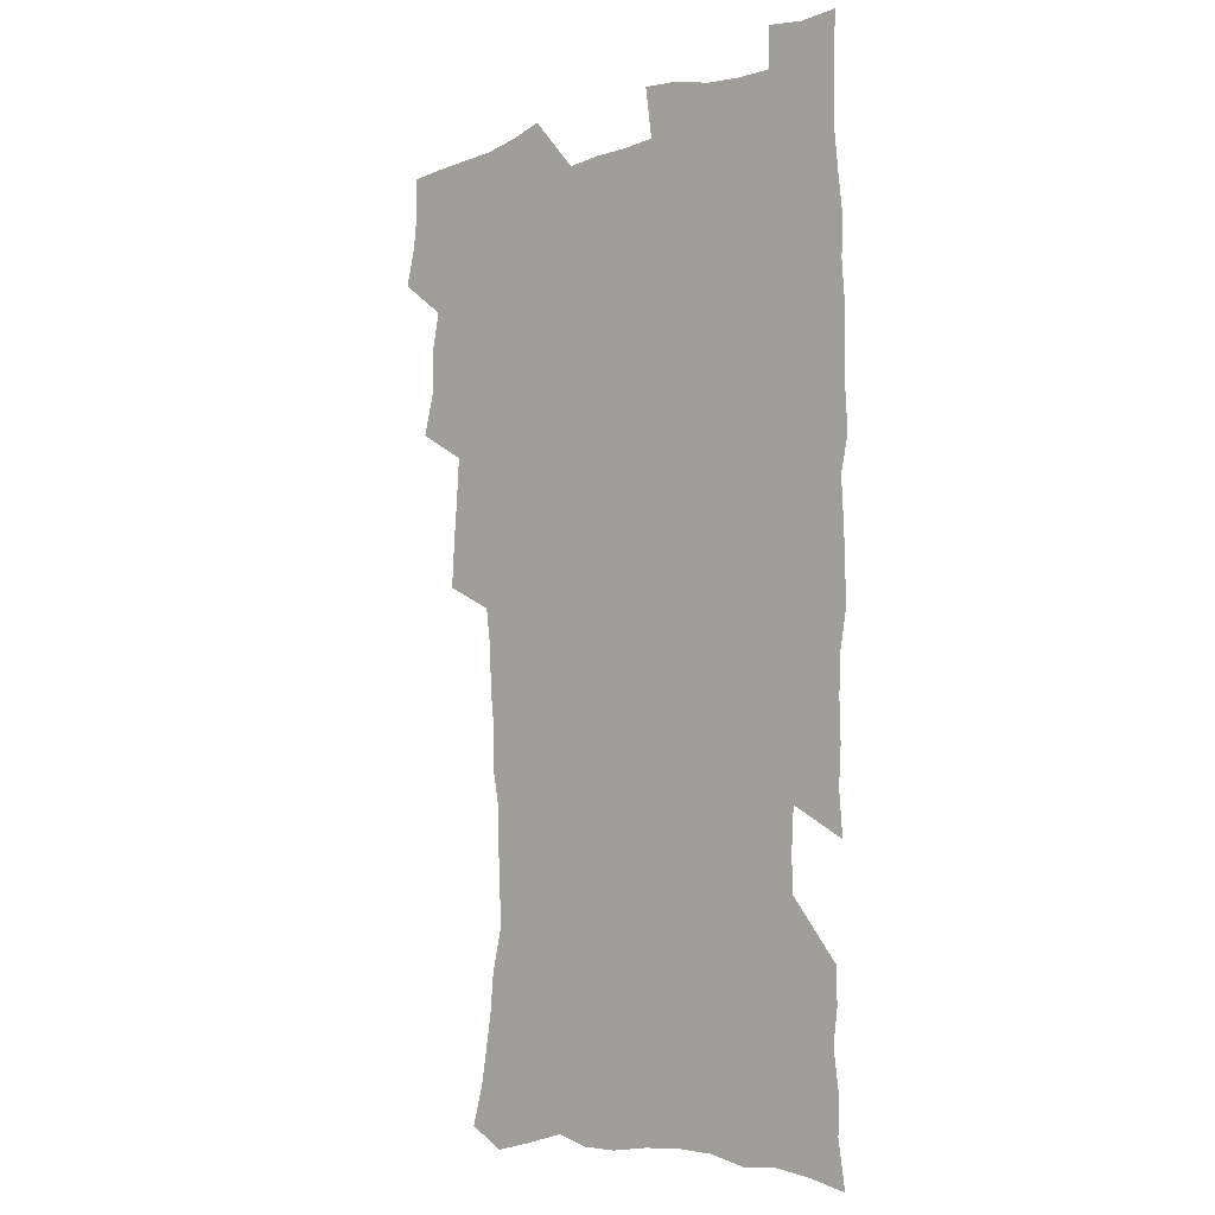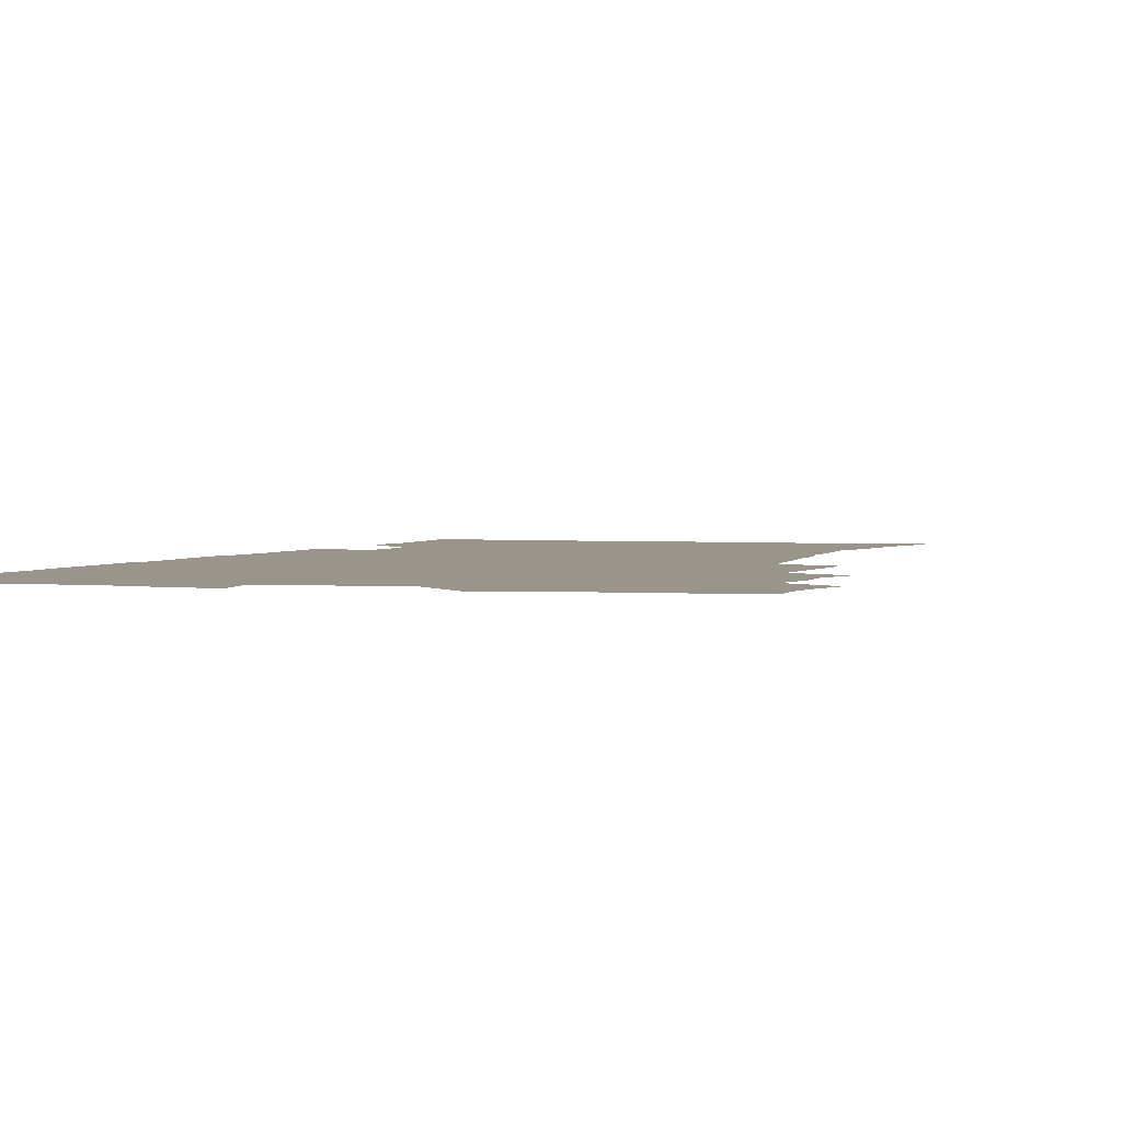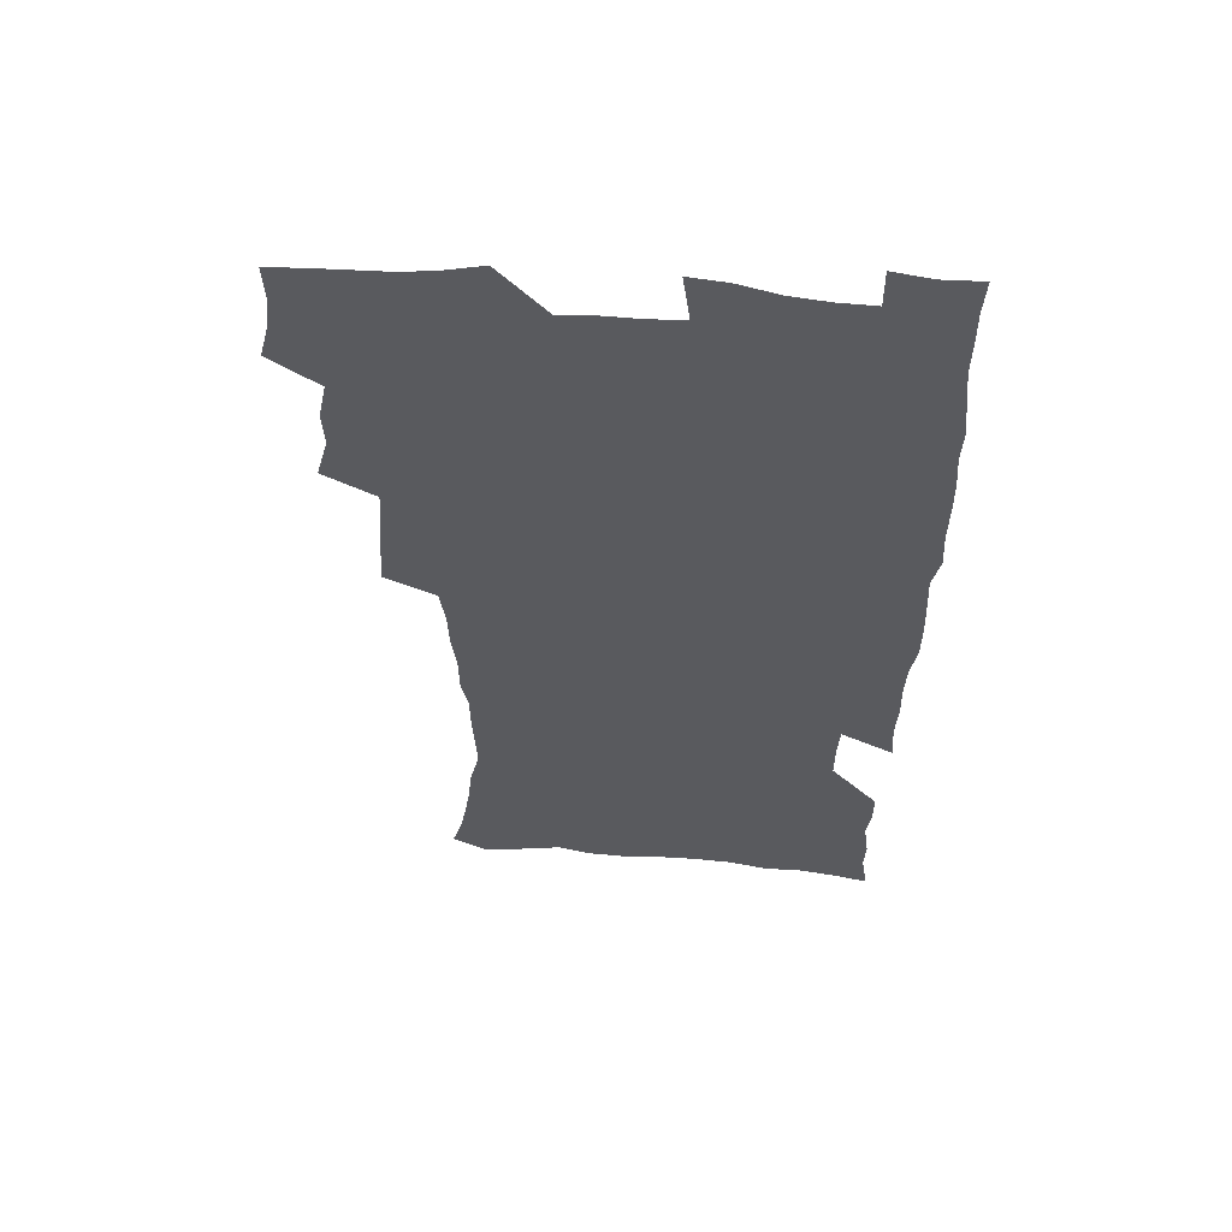
<metadata>
{"format":"obj","ext":"obj","renderer":"f3d","projection":"perspective","resolution":1024,"background":"white","views":[{"elev":-6.8,"azim":43.8,"up":"+Y"},{"elev":2.0,"azim":-162.6,"up":"+Z"},{"elev":58.2,"azim":4.9,"up":"+Y"}]}
</metadata>
<code>
v 475.2 523 0
v 479.1 538.6 0
v 480.7 553.4 0
v 480.1 568.4 0
v 487.2 457.1 0
v 492.1 475.7 0
v 491.4 491.3 0
v 494.7 508.1 0
v 495.4 523.3 0
v 497.5 538.4 0
v 496.7 553.4 0
v 495 569.4 0
v 504.5 391.7 0
v 505.6 409.6 0
v 506.9 427.4 0
v 508 444.8 0
v 509.4 461.7 0
v 510.5 477.9 0
v 511.4 493.5 0
v 510.8 508.4 0
v 514.1 524.1 0
v 513.2 538.7 0
v 512 553.7 0
v 510.1 570 0
v 519.5 176.7 0
v 524 192.2 0
v 526.4 206.4 0
v 528.8 221.3 0
v 530 236 0
v 534.4 254.8 0
v 533.6 268.9 0
v 532.9 284 0
v 532.7 300.8 0
v 529.9 315 0
v 529.8 332.5 0
v 527.9 348.2 0
v 527.3 365.7 0
v 525.1 381.5 0
v 525.7 399.3 0
v 526.8 416.7 0
v 526.5 432.5 0
v 527.8 449.1 0
v 527.4 464.1 0
v 529 480 0
v 529.8 495 0
v 528.6 509.5 0
v 529.2 524.2 0
v 528.4 539 0
v 526.9 554.3 0
v 524.9 570.6 0
v 533.9 168.3 0
v 540.8 186.3 0
v 541.8 199.4 0
v 544.3 214.9 0
v 549.1 233.7 0
v 549.6 248.7 0
v 550.5 264.2 0
v 548.9 277.6 0
v 548.4 292.8 0
v 548.4 309.6 0
v 547.7 325.6 0
v 546.9 341.3 0
v 544.9 355.9 0
v 545.6 373.5 0
v 543.3 387.8 0
v 543 403.8 0
v 543.6 420.3 0
v 543.1 435.3 0
v 543.4 450.8 0
v 544.6 466.4 0
v 544.2 480.8 0
v 545.3 495.8 0
v 546.4 510.1 0
v 545.4 524.2 0
v 543.5 539.6 0
v 541.3 556.3 0
v 539.2 573 0
v 549.6 171.9 0
v 554.2 188.1 0
v 558.5 205.8 0
v 562.6 224.5 0
v 563.8 239.9 0
v 565.6 256.9 0
v 565.3 271.2 0
v 564.6 285.4 0
v 563 299 0
v 562.6 314.9 0
v 562.3 330.9 0
v 560.8 345.2 0
v 561.2 362.3 0
v 560.5 377.3 0
v 558.9 391.5 0
v 558.7 407.1 0
v 559.1 422.6 0
v 559.7 438.2 0
v 560.1 453.2 0
v 560 467.7 0
v 560.4 482.3 0
v 560.6 496.5 0
v 560.6 510.5 0
v 559.9 524.5 0
v 558.7 539.4 0
v 557.4 554.9 0
v 553.2 576.7 0
v 567.2 176.5 0
v 570.6 192.7 0
v 575.4 213.1 0
v 577.5 230 0
v 577.9 244.7 0
v 578.3 259.9 0
v 578 274.1 0
v 577.7 289 0
v 576.3 302.3 0
v 577.1 320.4 0
v 576.2 334.7 0
v 574.8 348.5 0
v 575.6 365.9 0
v 574 379.3 0
v 575.3 396.3 0
v 575 410.7 0
v 574.4 424.8 0
v 574.5 439.8 0
v 574.9 454.5 0
v 573.8 468.1 0
v 574.7 482.8 0
v 575.1 497.1 0
v 574.7 510.9 0
v 573.9 525.2 0
v 573.9 538.9 0
v 572.3 554.6 0
v 580.3 172.8 0
v 586 196.2 0
v 589 215.2 0
v 590 231 0
v 590.6 246.5 0
v 590.8 261.5 0
v 591.1 277.5 0
v 590.4 291.2 0
v 589.8 305.9 0
v 590 321.9 0
v 589.5 336.9 0
v 589.4 352.6 0
v 589.2 367.9 0
v 589.1 382.9 0
v 588.9 397.4 0
v 588.3 410.9 0
v 588.9 426.7 0
v 588.3 440.3 0
v 588.9 455.3 0
v 588.6 469.2 0
v 588.8 483.2 0
v 589.2 497.2 0
v 589.1 511.1 0
v 588.6 525.2 0
v 587.9 539.7 0
v 586.7 555.6 0
v 595.7 172.4 0
v 599.5 194.3 0
v 602.8 218.7 0
v 603.5 234.4 0
v 603.8 249.4 0
v 603.7 263.5 0
v 603.7 278.2 0
v 603.7 294.1 0
v 603.6 309.8 0
v 603.2 323.8 0
v 603.2 339.8 0
v 603 354.9 0
v 602.8 369.6 0
v 602.7 384 0
v 602.6 398.5 0
v 602.7 413 0
v 602.8 427.6 0
v 603.2 442.4 0
v 603 456 0
v 603.2 470.1 0
v 603.2 483.8 0
v 602.9 497.5 0
v 603.2 511.4 0
v 602.9 525.5 0
v 602.1 540.4 0
v 601.4 555.5 0
v 612.1 174.6 0
v 614 195.8 0
v 615.6 218 0
v 616 234.1 0
v 616.2 249.8 0
v 616.1 262.7 0
v 616.5 280.6 0
v 616.4 294.3 0
v 616.3 309.6 0
v 616.2 325 0
v 616.3 341.5 0
v 616.2 355.5 0
v 616 369.8 0
v 615.9 383.7 0
v 616.1 398.5 0
v 616.2 412.3 0
v 616.4 427.6 0
v 616.5 442.1 0
v 616.7 456 0
v 616.8 470.2 0
v 616.9 484 0
v 617.3 497.8 0
v 617.2 511.6 0
v 617.2 525.4 0
v 616.9 539.8 0
v 615.9 556.3 0
v 613 577.6 0
v 628.1 175.4 0
v 628.4 197.5 0
v 628.6 217.1 0
v 628.7 234 0
v 628.8 249 0
v 629 265.4 0
v 629 280.6 0
v 629.1 294.8 0
v 629.1 309.1 0
v 629.2 323.4 0
v 629.2 340.6 0
v 629.2 355.6 0
v 629.3 369.9 0
v 629.4 385 0
v 629.5 398.5 0
v 629.7 413 0
v 630 427.1 0
v 630 442 0
v 630.4 455.6 0
v 630.3 470.3 0
v 630.6 483.7 0
v 630.9 497.6 0
v 631.3 511.5 0
v 631.4 525.6 0
v 631.2 540.3 0
v 630.8 555.5 0
v 628.3 575.9 0
v 643.7 174.6 0
v 642.4 197.1 0
v 641.8 216 0
v 641.8 231.9 0
v 641.5 248.5 0
v 641.9 263.3 0
v 641.6 279.6 0
v 641.6 294.7 0
v 642 308.3 0
v 642 325.8 0
v 642.1 340.1 0
v 642.3 354.6 0
v 642.6 368.9 0
v 642.7 383.6 0
v 642.9 398 0
v 643 412.7 0
v 643.9 426 0
v 643.6 441.3 0
v 644.2 455.2 0
v 644 469.8 0
v 644.3 483.6 0
v 645.1 497.4 0
v 645.3 511.3 0
v 645.8 525.3 0
v 646.2 539.3 0
v 645.7 554.7 0
v 645.1 571.6 0
v 659.6 171.1 0
v 656.9 194.6 0
v 655.3 214 0
v 655 229.9 0
v 655.7 243.9 0
v 654.6 261.9 0
v 654.7 277 0
v 654.8 292.2 0
v 654.9 307.7 0
v 655.4 322.6 0
v 655.6 337.6 0
v 656.1 352.2 0
v 656.1 367.4 0
v 656.3 382.1 0
v 656.7 396.6 0
v 656.9 411.1 0
v 657.4 425.4 0
v 659.3 438.6 0
v 658.4 454.4 0
v 659.2 468.2 0
v 658.8 482.8 0
v 658.9 497.1 0
v 658.9 510.9 0
v 660.5 525 0
v 660.3 539.4 0
v 660.4 554 0
v 660.3 569.9 0
v 674.2 172 0
v 672.5 189.5 0
v 669.8 210 0
v 669.3 226 0
v 668.5 242.6 0
v 668.3 257.7 0
v 668.1 273.2 0
v 668.2 288.8 0
v 669.2 303.2 0
v 669.1 319.3 0
v 671 332.5 0
v 670.2 349.2 0
v 670.7 363.9 0
v 671.1 378.7 0
v 672.3 392.9 0
v 671.8 408.5 0
v 671.7 423.7 0
v 672.9 437.8 0
v 672.6 453.1 0
v 673.3 467.2 0
v 673.1 482 0
v 673.4 496.3 0
v 676.1 510.5 0
v 675.5 524.9 0
v 674.9 539.6 0
v 675 554 0
v 675.1 569.6 0
v 675 586.5 0
v 689.3 169.7 0
v 686.1 189.1 0
v 684.7 205.8 0
v 684.7 220.6 0
v 683.1 237.6 0
v 681.9 253.6 0
v 682.6 267.2 0
v 682.6 283.1 0
v 683.6 298.5 0
v 683.9 314.3 0
v 684.6 329.6 0
v 685 344.8 0
v 685.8 359.6 0
v 686.4 374.6 0
v 688.1 388.9 0
v 687.8 404.7 0
v 687.9 420 0
v 689 434.7 0
v 688.6 450.3 0
v 688.5 465.3 0
v 690.2 479.6 0
v 689.5 494.8 0
v 691.2 509.3 0
v 690.1 524.9 0
v 689.9 539.5 0
v 689.5 553.8 0
v 690.1 568.7 0
v 690.7 584 0
v 704.7 166 0
v 702 184.1 0
v 702.6 198.4 0
v 700.4 215.1 0
v 702.2 228.1 0
v 702.2 242.7 0
v 705.5 286 0
v 704.1 303.7 0
v 705.1 319.2 0
v 704.7 335.7 0
v 705.3 351.2 0
v 707.9 365.5 0
v 708 381.3 0
v 707.4 397.7 0
v 706.7 414.2 0
v 709.8 428.5 0
v 708.9 444.8 0
v 709.2 460.4 0
v 709.1 476.1 0
v 708 492 0
v 708.7 507.1 0
v 706.9 523.5 0
v 705.4 539.3 0
v 705.7 554.2 0
v 705.5 568.9 0
v 706.4 584.7 0
f 8 9 1
f 1 9 2
f 9 10 2
f 2 10 3
f 10 11 3
f 3 11 4
f 11 12 4
f 16 17 5
f 5 17 6
f 17 18 6
f 6 18 7
f 18 19 7
f 7 19 8
f 19 20 8
f 8 20 9
f 20 21 9
f 9 21 10
f 21 22 10
f 10 22 11
f 22 23 11
f 11 23 12
f 23 24 12
f 38 39 13
f 13 39 14
f 39 40 14
f 14 40 15
f 40 41 15
f 15 41 16
f 41 42 16
f 16 42 17
f 42 43 17
f 17 43 18
f 43 44 18
f 18 44 19
f 44 45 19
f 19 45 20
f 45 46 20
f 20 46 21
f 46 47 21
f 21 47 22
f 47 48 22
f 22 48 23
f 48 49 23
f 23 49 24
f 49 50 24
f 51 52 25
f 25 52 26
f 52 53 26
f 26 53 27
f 53 54 27
f 27 54 28
f 54 55 28
f 28 55 29
f 55 56 29
f 29 56 30
f 56 57 30
f 30 57 31
f 57 58 31
f 31 58 32
f 58 59 32
f 32 59 33
f 59 60 33
f 33 60 34
f 60 61 34
f 34 61 35
f 61 62 35
f 35 62 36
f 62 63 36
f 36 63 37
f 63 64 37
f 37 64 38
f 64 65 38
f 38 65 39
f 65 66 39
f 39 66 40
f 66 67 40
f 40 67 41
f 67 68 41
f 41 68 42
f 68 69 42
f 42 69 43
f 69 70 43
f 43 70 44
f 70 71 44
f 44 71 45
f 71 72 45
f 45 72 46
f 72 73 46
f 46 73 47
f 73 74 47
f 47 74 48
f 74 75 48
f 48 75 49
f 75 76 49
f 49 76 50
f 76 77 50
f 51 78 52
f 78 79 52
f 52 79 53
f 79 80 53
f 53 80 54
f 80 81 54
f 54 81 55
f 81 82 55
f 55 82 56
f 82 83 56
f 56 83 57
f 83 84 57
f 57 84 58
f 84 85 58
f 58 85 59
f 85 86 59
f 59 86 60
f 86 87 60
f 60 87 61
f 87 88 61
f 61 88 62
f 88 89 62
f 62 89 63
f 89 90 63
f 63 90 64
f 90 91 64
f 64 91 65
f 91 92 65
f 65 92 66
f 92 93 66
f 66 93 67
f 93 94 67
f 67 94 68
f 94 95 68
f 68 95 69
f 95 96 69
f 69 96 70
f 96 97 70
f 70 97 71
f 97 98 71
f 71 98 72
f 98 99 72
f 72 99 73
f 99 100 73
f 73 100 74
f 100 101 74
f 74 101 75
f 101 102 75
f 75 102 76
f 102 103 76
f 76 103 77
f 103 104 77
f 78 105 79
f 105 106 79
f 79 106 80
f 106 107 80
f 80 107 81
f 107 108 81
f 81 108 82
f 108 109 82
f 82 109 83
f 109 110 83
f 83 110 84
f 110 111 84
f 84 111 85
f 111 112 85
f 85 112 86
f 112 113 86
f 86 113 87
f 113 114 87
f 87 114 88
f 114 115 88
f 88 115 89
f 115 116 89
f 89 116 90
f 116 117 90
f 90 117 91
f 117 118 91
f 91 118 92
f 118 119 92
f 92 119 93
f 119 120 93
f 93 120 94
f 120 121 94
f 94 121 95
f 121 122 95
f 95 122 96
f 122 123 96
f 96 123 97
f 123 124 97
f 97 124 98
f 124 125 98
f 98 125 99
f 125 126 99
f 99 126 100
f 126 127 100
f 100 127 101
f 127 128 101
f 101 128 102
f 128 129 102
f 102 129 103
f 129 130 103
f 103 130 104
f 105 131 106
f 131 132 106
f 106 132 107
f 132 133 107
f 107 133 108
f 133 134 108
f 108 134 109
f 134 135 109
f 109 135 110
f 135 136 110
f 110 136 111
f 136 137 111
f 111 137 112
f 137 138 112
f 112 138 113
f 138 139 113
f 113 139 114
f 139 140 114
f 114 140 115
f 140 141 115
f 115 141 116
f 141 142 116
f 116 142 117
f 142 143 117
f 117 143 118
f 143 144 118
f 118 144 119
f 144 145 119
f 119 145 120
f 145 146 120
f 120 146 121
f 146 147 121
f 121 147 122
f 147 148 122
f 122 148 123
f 148 149 123
f 123 149 124
f 149 150 124
f 124 150 125
f 150 151 125
f 125 151 126
f 151 152 126
f 126 152 127
f 152 153 127
f 127 153 128
f 153 154 128
f 128 154 129
f 154 155 129
f 129 155 130
f 155 156 130
f 131 157 132
f 157 158 132
f 132 158 133
f 158 159 133
f 133 159 134
f 159 160 134
f 134 160 135
f 160 161 135
f 135 161 136
f 161 162 136
f 136 162 137
f 162 163 137
f 137 163 138
f 163 164 138
f 138 164 139
f 164 165 139
f 139 165 140
f 165 166 140
f 140 166 141
f 166 167 141
f 141 167 142
f 167 168 142
f 142 168 143
f 168 169 143
f 143 169 144
f 169 170 144
f 144 170 145
f 170 171 145
f 145 171 146
f 171 172 146
f 146 172 147
f 172 173 147
f 147 173 148
f 173 174 148
f 148 174 149
f 174 175 149
f 149 175 150
f 175 176 150
f 150 176 151
f 176 177 151
f 151 177 152
f 177 178 152
f 152 178 153
f 178 179 153
f 153 179 154
f 179 180 154
f 154 180 155
f 180 181 155
f 155 181 156
f 181 182 156
f 157 183 158
f 183 184 158
f 158 184 159
f 184 185 159
f 159 185 160
f 185 186 160
f 160 186 161
f 186 187 161
f 161 187 162
f 187 188 162
f 162 188 163
f 188 189 163
f 163 189 164
f 189 190 164
f 164 190 165
f 190 191 165
f 165 191 166
f 191 192 166
f 166 192 167
f 192 193 167
f 167 193 168
f 193 194 168
f 168 194 169
f 194 195 169
f 169 195 170
f 195 196 170
f 170 196 171
f 196 197 171
f 171 197 172
f 197 198 172
f 172 198 173
f 198 199 173
f 173 199 174
f 199 200 174
f 174 200 175
f 200 201 175
f 175 201 176
f 201 202 176
f 176 202 177
f 202 203 177
f 177 203 178
f 203 204 178
f 178 204 179
f 204 205 179
f 179 205 180
f 205 206 180
f 180 206 181
f 206 207 181
f 181 207 182
f 207 208 182
f 183 210 184
f 210 211 184
f 184 211 185
f 211 212 185
f 185 212 186
f 212 213 186
f 186 213 187
f 213 214 187
f 187 214 188
f 214 215 188
f 188 215 189
f 215 216 189
f 189 216 190
f 216 217 190
f 190 217 191
f 217 218 191
f 191 218 192
f 218 219 192
f 192 219 193
f 219 220 193
f 193 220 194
f 220 221 194
f 194 221 195
f 221 222 195
f 195 222 196
f 222 223 196
f 196 223 197
f 223 224 197
f 197 224 198
f 224 225 198
f 198 225 199
f 225 226 199
f 199 226 200
f 226 227 200
f 200 227 201
f 227 228 201
f 201 228 202
f 228 229 202
f 202 229 203
f 229 230 203
f 203 230 204
f 230 231 204
f 204 231 205
f 231 232 205
f 205 232 206
f 232 233 206
f 206 233 207
f 233 234 207
f 207 234 208
f 234 235 208
f 208 235 209
f 235 236 209
f 210 237 211
f 237 238 211
f 211 238 212
f 238 239 212
f 212 239 213
f 239 240 213
f 213 240 214
f 240 241 214
f 214 241 215
f 241 242 215
f 215 242 216
f 242 243 216
f 216 243 217
f 243 244 217
f 217 244 218
f 244 245 218
f 218 245 219
f 245 246 219
f 219 246 220
f 246 247 220
f 220 247 221
f 247 248 221
f 221 248 222
f 248 249 222
f 222 249 223
f 249 250 223
f 223 250 224
f 250 251 224
f 224 251 225
f 251 252 225
f 225 252 226
f 252 253 226
f 226 253 227
f 253 254 227
f 227 254 228
f 254 255 228
f 228 255 229
f 255 256 229
f 229 256 230
f 256 257 230
f 230 257 231
f 257 258 231
f 231 258 232
f 258 259 232
f 232 259 233
f 259 260 233
f 233 260 234
f 260 261 234
f 234 261 235
f 261 262 235
f 235 262 236
f 262 263 236
f 237 264 238
f 264 265 238
f 238 265 239
f 265 266 239
f 239 266 240
f 266 267 240
f 240 267 241
f 267 268 241
f 241 268 242
f 268 269 242
f 242 269 243
f 269 270 243
f 243 270 244
f 270 271 244
f 244 271 245
f 271 272 245
f 245 272 246
f 272 273 246
f 246 273 247
f 273 274 247
f 247 274 248
f 274 275 248
f 248 275 249
f 275 276 249
f 249 276 250
f 276 277 250
f 250 277 251
f 277 278 251
f 251 278 252
f 278 279 252
f 252 279 253
f 279 280 253
f 253 280 254
f 280 281 254
f 254 281 255
f 281 282 255
f 255 282 256
f 282 283 256
f 256 283 257
f 283 284 257
f 257 284 258
f 284 285 258
f 258 285 259
f 285 286 259
f 259 286 260
f 286 287 260
f 260 287 261
f 287 288 261
f 261 288 262
f 288 289 262
f 262 289 263
f 289 290 263
f 264 291 265
f 291 292 265
f 265 292 266
f 292 293 266
f 266 293 267
f 293 294 267
f 267 294 268
f 294 295 268
f 268 295 269
f 295 296 269
f 269 296 270
f 296 297 270
f 270 297 271
f 297 298 271
f 271 298 272
f 298 299 272
f 272 299 273
f 299 300 273
f 273 300 274
f 300 301 274
f 274 301 275
f 301 302 275
f 275 302 276
f 302 303 276
f 276 303 277
f 303 304 277
f 277 304 278
f 304 305 278
f 278 305 279
f 305 306 279
f 279 306 280
f 306 307 280
f 280 307 281
f 307 308 281
f 281 308 282
f 308 309 282
f 282 309 283
f 309 310 283
f 283 310 284
f 310 311 284
f 284 311 285
f 311 312 285
f 285 312 286
f 312 313 286
f 286 313 287
f 313 314 287
f 287 314 288
f 314 315 288
f 288 315 289
f 315 316 289
f 289 316 290
f 316 317 290
f 291 319 292
f 319 320 292
f 292 320 293
f 320 321 293
f 293 321 294
f 321 322 294
f 294 322 295
f 322 323 295
f 295 323 296
f 323 324 296
f 296 324 297
f 324 325 297
f 297 325 298
f 325 326 298
f 298 326 299
f 326 327 299
f 299 327 300
f 327 328 300
f 300 328 301
f 328 329 301
f 301 329 302
f 329 330 302
f 302 330 303
f 330 331 303
f 303 331 304
f 331 332 304
f 304 332 305
f 332 333 305
f 305 333 306
f 333 334 306
f 306 334 307
f 334 335 307
f 307 335 308
f 335 336 308
f 308 336 309
f 336 337 309
f 309 337 310
f 337 338 310
f 310 338 311
f 338 339 311
f 311 339 312
f 339 340 312
f 312 340 313
f 340 341 313
f 313 341 314
f 341 342 314
f 314 342 315
f 342 343 315
f 315 343 316
f 343 344 316
f 316 344 317
f 344 345 317
f 317 345 318
f 345 346 318
f 319 347 320
f 347 348 320
f 320 348 321
f 348 349 321
f 321 349 322
f 349 350 322
f 322 350 323
f 350 351 323
f 323 351 324
f 351 352 324
f 324 352 325
f 327 353 328
f 353 354 328
f 328 354 329
f 354 355 329
f 329 355 330
f 355 356 330
f 330 356 331
f 356 357 331
f 331 357 332
f 357 358 332
f 332 358 333
f 358 359 333
f 333 359 334
f 359 360 334
f 334 360 335
f 360 361 335
f 335 361 336
f 361 362 336
f 336 362 337
f 362 363 337
f 337 363 338
f 363 364 338
f 338 364 339
f 364 365 339
f 339 365 340
f 365 366 340
f 340 366 341
f 366 367 341
f 341 367 342
f 367 368 342
f 342 368 343
f 368 369 343
f 343 369 344
f 369 370 344
f 344 370 345
f 370 371 345
f 345 371 346
f 371 372 346

</code>
